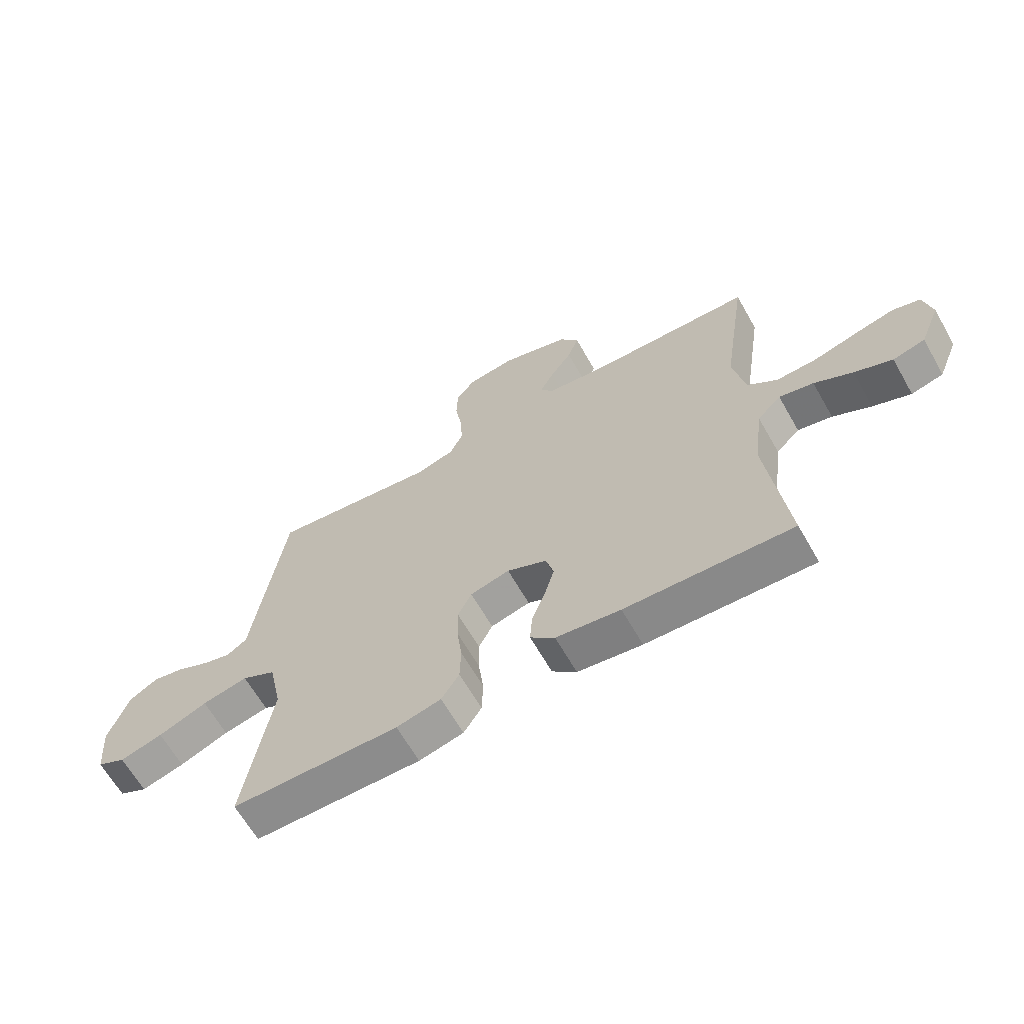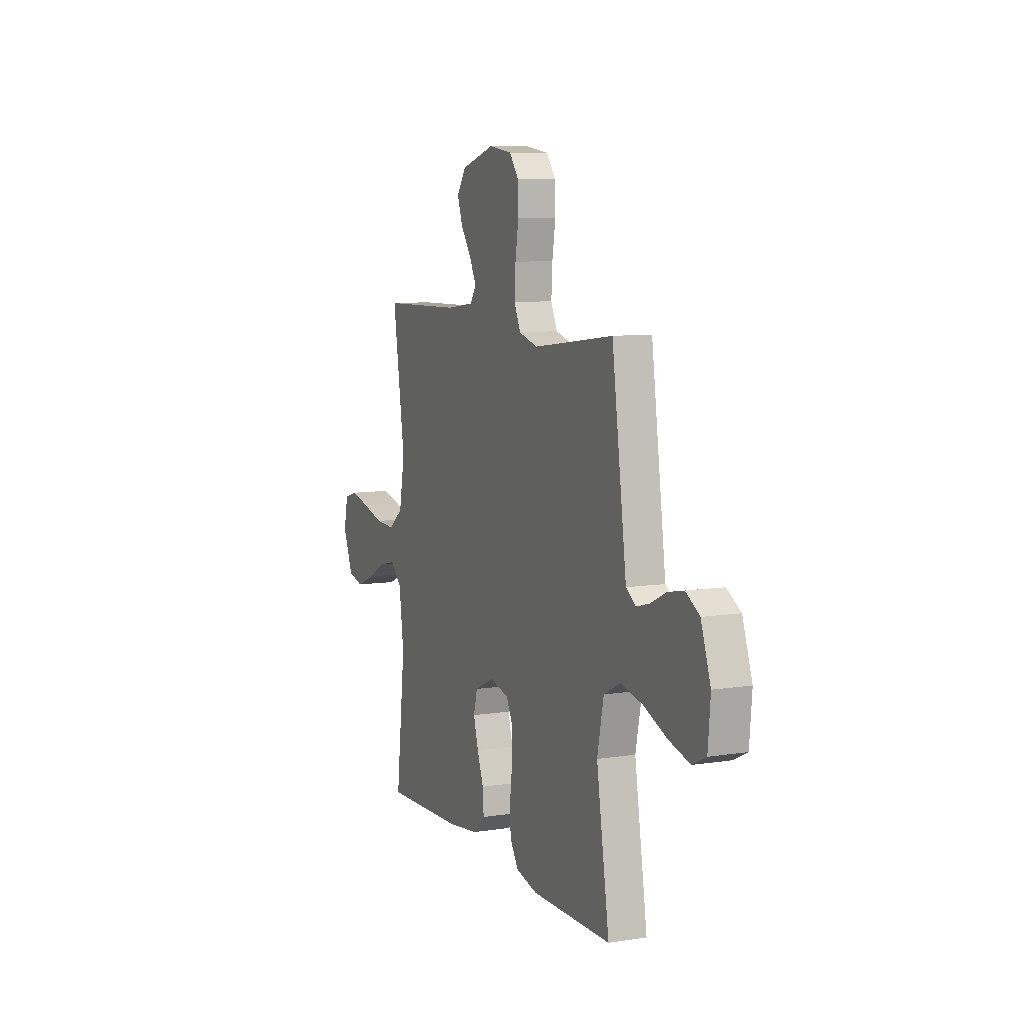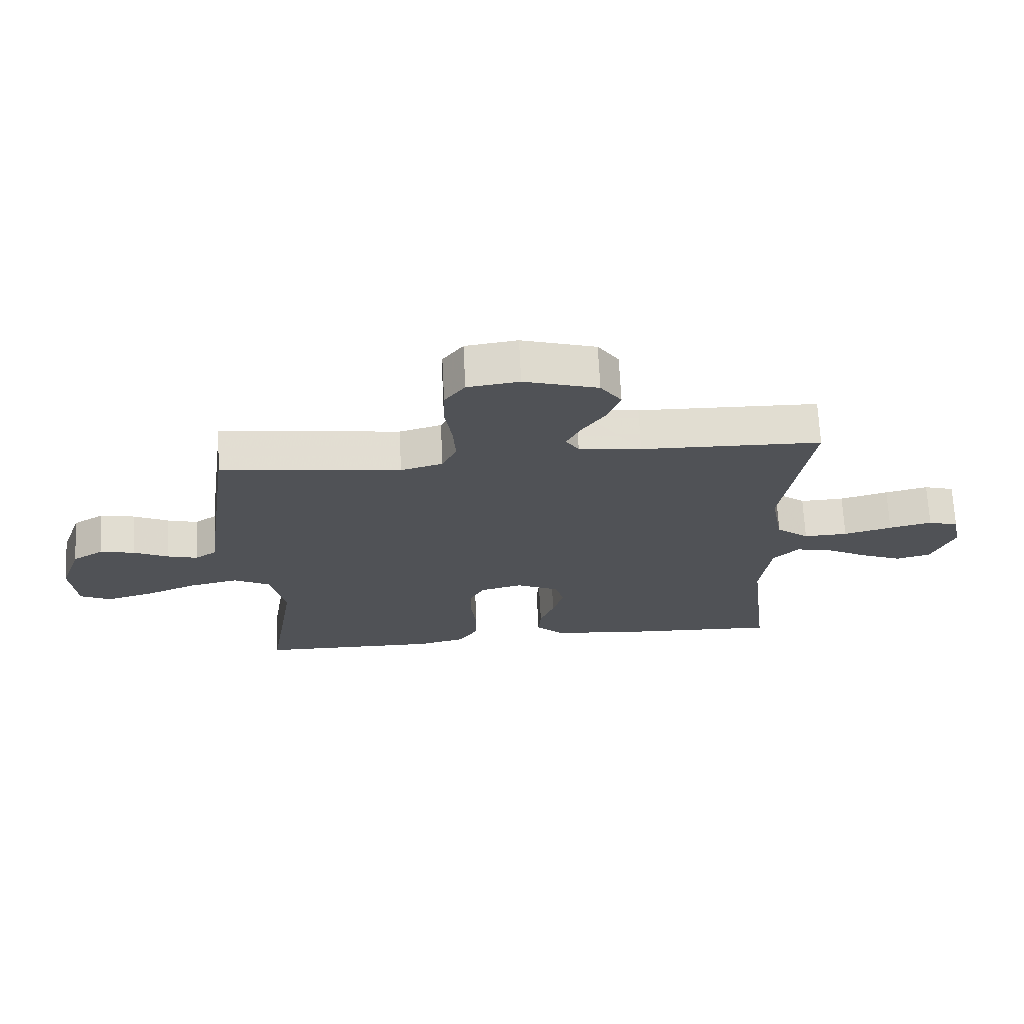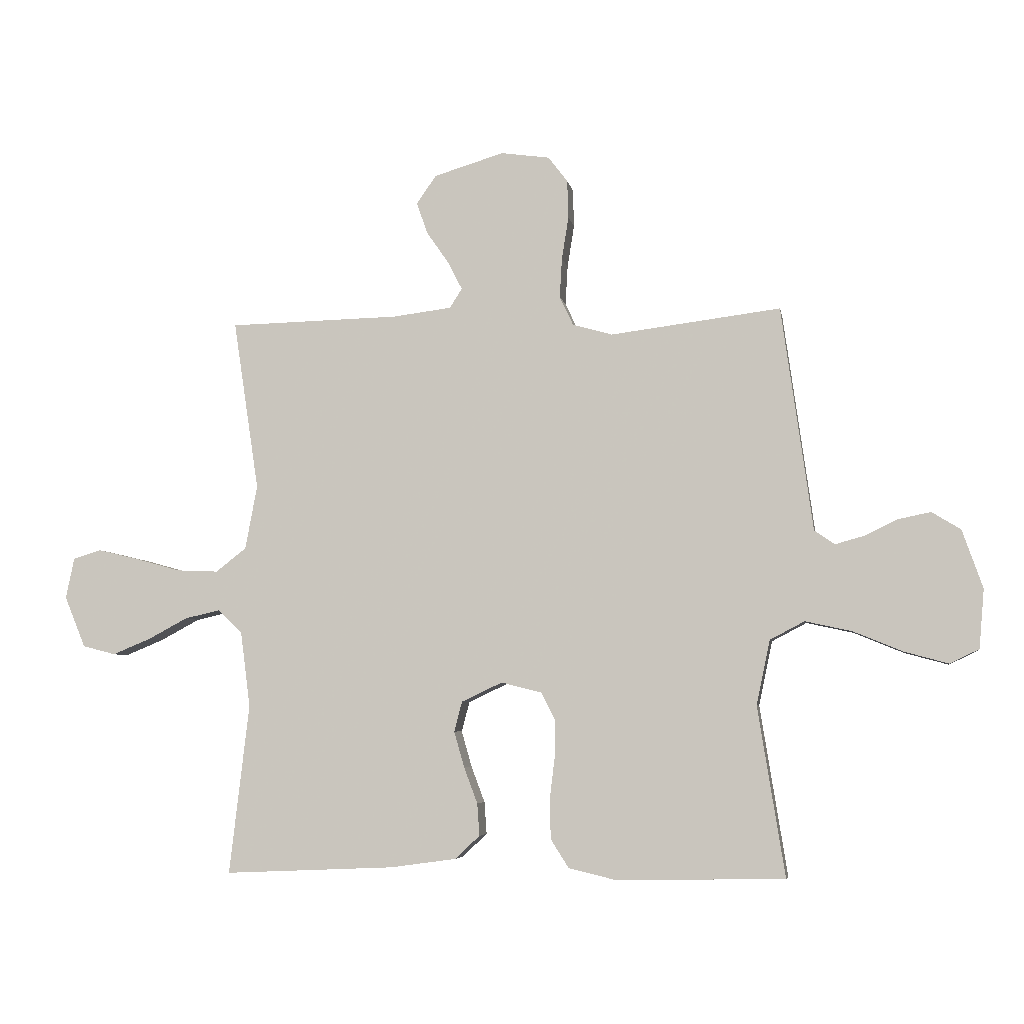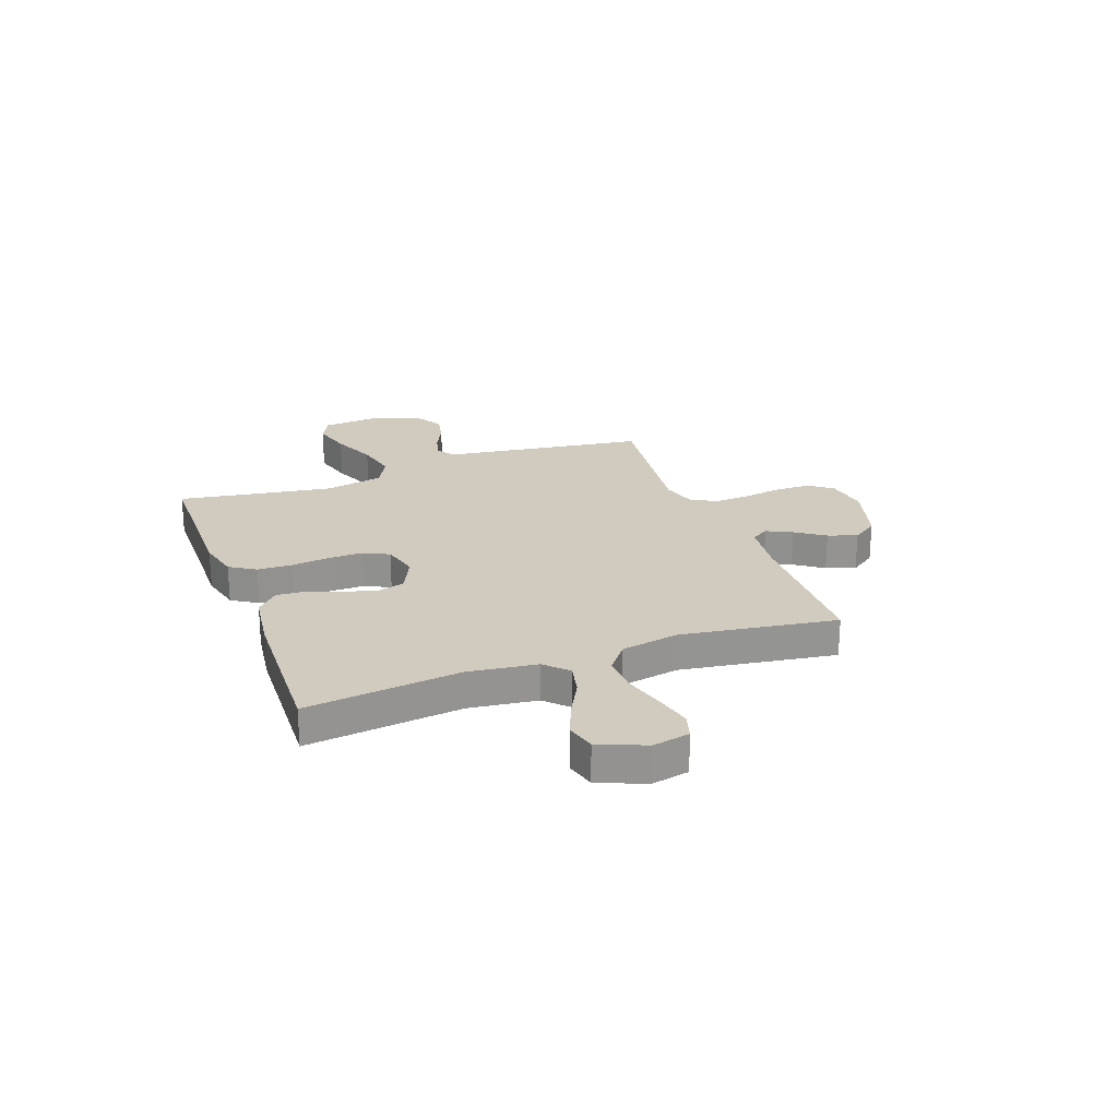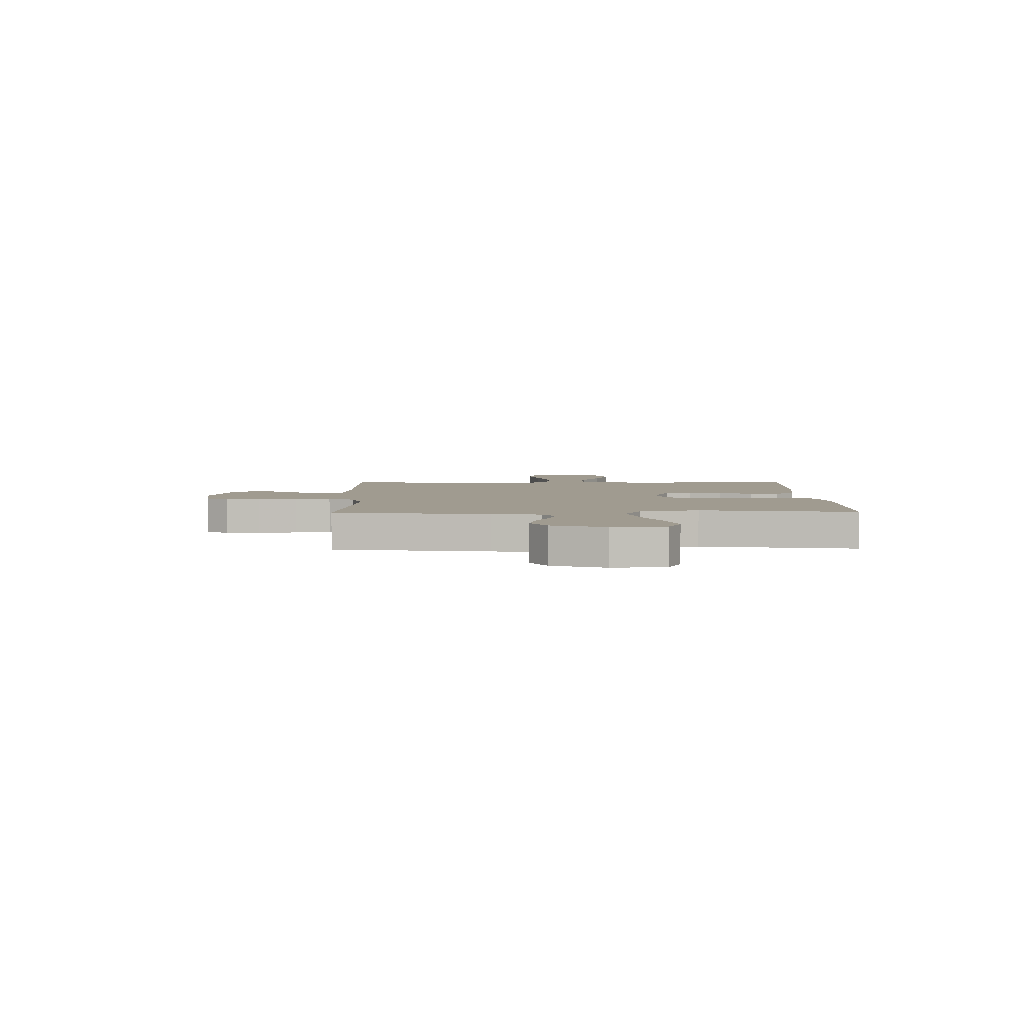
<metadata>
{"format":"obj","ext":"obj","renderer":"f3d","projection":"perspective","resolution":1024,"background":"white","views":[{"elev":-64.7,"azim":-150.3,"up":"+Z"},{"elev":8.5,"azim":66.9,"up":"+Z"},{"elev":69.2,"azim":177.2,"up":"+Z"},{"elev":-5.3,"azim":9.9,"up":"+Z"},{"elev":23.3,"azim":-110.3,"up":"+Y"},{"elev":4.2,"azim":88.8,"up":"+Y"}]}
</metadata>
<code>
v -0.5 0.07 -0.5
v -0.465 0.07 -0.2
v -0.482 0.07 -0.068
v -0.525 0.07 -0.026
v -0.587 0.07 -0.04
v -0.656 0.07 -0.077
v -0.724 0.07 -0.105
v -0.782 0.07 -0.09
v -0.819 0.07 0
v -0.804 0.07 0.072
v -0.754 0.07 0.087
v -0.683 0.07 0.07
v -0.603 0.07 0.048
v -0.53 0.07 0.045
v -0.476 0.07 0.087
v -0.455 0.07 0.2
v -0.5 0.07 0.5
v -0.2 0.07 0.507
v -0.096 0.07 0.52
v -0.074 0.07 0.554
v -0.099 0.07 0.603
v -0.138 0.07 0.659
v -0.158 0.07 0.715
v -0.123 0.07 0.765
v 0 0.07 0.802
v 0.086 0.07 0.79
v 0.12 0.07 0.745
v 0.122 0.07 0.678
v 0.11 0.07 0.603
v 0.106 0.07 0.533
v 0.13 0.07 0.482
v 0.2 0.07 0.462
v 0.5 0.07 0.5
v 0.542 0.07 0.2
v 0.555 0.07 0.105
v 0.591 0.07 0.08
v 0.641 0.07 0.094
v 0.699 0.07 0.122
v 0.757 0.07 0.134
v 0.808 0.07 0.103
v 0.844 0.07 0
v 0.835 0.07 -0.104
v 0.784 0.07 -0.129
v 0.707 0.07 -0.108
v 0.619 0.07 -0.072
v 0.537 0.07 -0.054
v 0.476 0.07 -0.086
v 0.452 0.07 -0.2
v 0.5 0.07 -0.5
v 0.2 0.07 -0.504
v 0.12 0.07 -0.485
v 0.088 0.07 -0.435
v 0.086 0.07 -0.367
v 0.095 0.07 -0.293
v 0.096 0.07 -0.226
v 0.071 0.07 -0.177
v 0 0.07 -0.159
v -0.072 0.07 -0.193
v -0.086 0.07 -0.246
v -0.068 0.07 -0.309
v -0.044 0.07 -0.373
v -0.04 0.07 -0.43
v -0.084 0.07 -0.471
v -0.2 0.07 -0.487
v -0.5 0 -0.5
v -0.465 0 -0.2
v -0.482 0 -0.068
v -0.525 0 -0.026
v -0.587 0 -0.04
v -0.656 0 -0.077
v -0.724 0 -0.105
v -0.782 0 -0.09
v -0.819 0 0
v -0.804 0 0.072
v -0.754 0 0.087
v -0.683 0 0.07
v -0.603 0 0.048
v -0.53 0 0.045
v -0.476 0 0.087
v -0.455 0 0.2
v -0.5 0 0.5
v -0.2 0 0.507
v -0.096 0 0.52
v -0.074 0 0.554
v -0.099 0 0.603
v -0.138 0 0.659
v -0.158 0 0.715
v -0.123 0 0.765
v 0 0 0.802
v 0.086 0 0.79
v 0.12 0 0.745
v 0.122 0 0.678
v 0.11 0 0.603
v 0.106 0 0.533
v 0.13 0 0.482
v 0.2 0 0.462
v 0.5 0 0.5
v 0.542 0 0.2
v 0.555 0 0.105
v 0.591 0 0.08
v 0.641 0 0.094
v 0.699 0 0.122
v 0.757 0 0.134
v 0.808 0 0.103
v 0.844 0 0
v 0.835 0 -0.104
v 0.784 0 -0.129
v 0.707 0 -0.108
v 0.619 0 -0.072
v 0.537 0 -0.054
v 0.476 0 -0.086
v 0.452 0 -0.2
v 0.5 0 -0.5
v 0.2 0 -0.504
v 0.12 0 -0.485
v 0.088 0 -0.435
v 0.086 0 -0.367
v 0.095 0 -0.293
v 0.096 0 -0.226
v 0.071 0 -0.177
v 0 0 -0.159
v -0.072 0 -0.193
v -0.086 0 -0.246
v -0.068 0 -0.309
v -0.044 0 -0.373
v -0.04 0 -0.43
v -0.084 0 -0.471
v -0.2 0 -0.487
f 63 64 1 2
f 60 61 62 63
f 59 60 63 2
f 58 59 2 3
f 57 58 3 4
f 51 52 53 54
f 51 54 55
f 48 49 50 51
f 47 48 51 55
f 46 47 55 56
f 42 43 44 45
f 42 45 46
f 41 42 46
f 40 41 46
f 37 38 39 40
f 36 37 40 46
f 35 36 46 56
f 32 33 34 35
f 31 32 35 56
f 26 27 28 29
f 26 29 30
f 25 26 30
f 24 25 30
f 21 22 23 24
f 20 21 24 30
f 19 20 30 31
f 16 17 18
f 15 16 18 19
f 10 11 12 13
f 8 9 10 13
f 8 13 14
f 5 6 7 8
f 5 8 14
f 4 5 14 15
f 19 31 56 57
f 4 15 19 57
f 66 65 128 127
f 127 126 125 124
f 66 127 124 123
f 67 66 123 122
f 68 67 122 121
f 118 117 116 115
f 119 118 115
f 115 114 113 112
f 119 115 112 111
f 120 119 111 110
f 109 108 107 106
f 110 109 106
f 110 106 105
f 110 105 104
f 104 103 102 101
f 110 104 101 100
f 120 110 100 99
f 99 98 97 96
f 120 99 96 95
f 93 92 91 90
f 94 93 90
f 94 90 89
f 94 89 88
f 88 87 86 85
f 94 88 85 84
f 95 94 84 83
f 82 81 80
f 83 82 80 79
f 77 76 75 74
f 77 74 73 72
f 78 77 72
f 72 71 70 69
f 78 72 69
f 79 78 69 68
f 121 120 95 83
f 121 83 79 68
f 1 65 66 2
f 2 66 67 3
f 3 67 68 4
f 4 68 69 5
f 5 69 70 6
f 6 70 71 7
f 7 71 72 8
f 8 72 73 9
f 9 73 74 10
f 10 74 75 11
f 11 75 76 12
f 12 76 77 13
f 13 77 78 14
f 14 78 79 15
f 15 79 80 16
f 16 80 81 17
f 17 81 82 18
f 18 82 83 19
f 19 83 84 20
f 20 84 85 21
f 21 85 86 22
f 22 86 87 23
f 23 87 88 24
f 24 88 89 25
f 25 89 90 26
f 26 90 91 27
f 27 91 92 28
f 28 92 93 29
f 29 93 94 30
f 30 94 95 31
f 31 95 96 32
f 32 96 97 33
f 33 97 98 34
f 34 98 99 35
f 35 99 100 36
f 36 100 101 37
f 37 101 102 38
f 38 102 103 39
f 39 103 104 40
f 40 104 105 41
f 41 105 106 42
f 42 106 107 43
f 43 107 108 44
f 44 108 109 45
f 45 109 110 46
f 46 110 111 47
f 47 111 112 48
f 48 112 113 49
f 49 113 114 50
f 50 114 115 51
f 51 115 116 52
f 52 116 117 53
f 53 117 118 54
f 54 118 119 55
f 55 119 120 56
f 56 120 121 57
f 57 121 122 58
f 58 122 123 59
f 59 123 124 60
f 60 124 125 61
f 61 125 126 62
f 62 126 127 63
f 63 127 128 64
f 64 128 65 1

</code>
